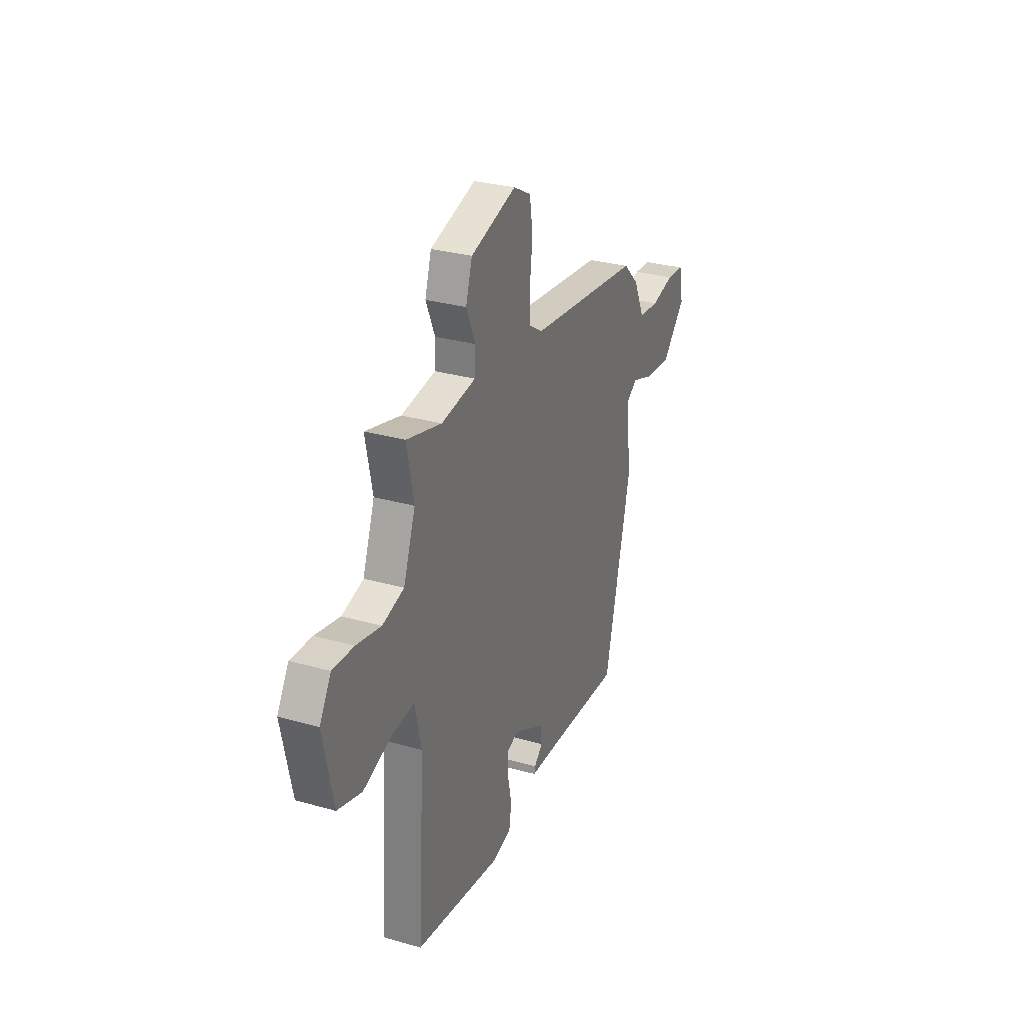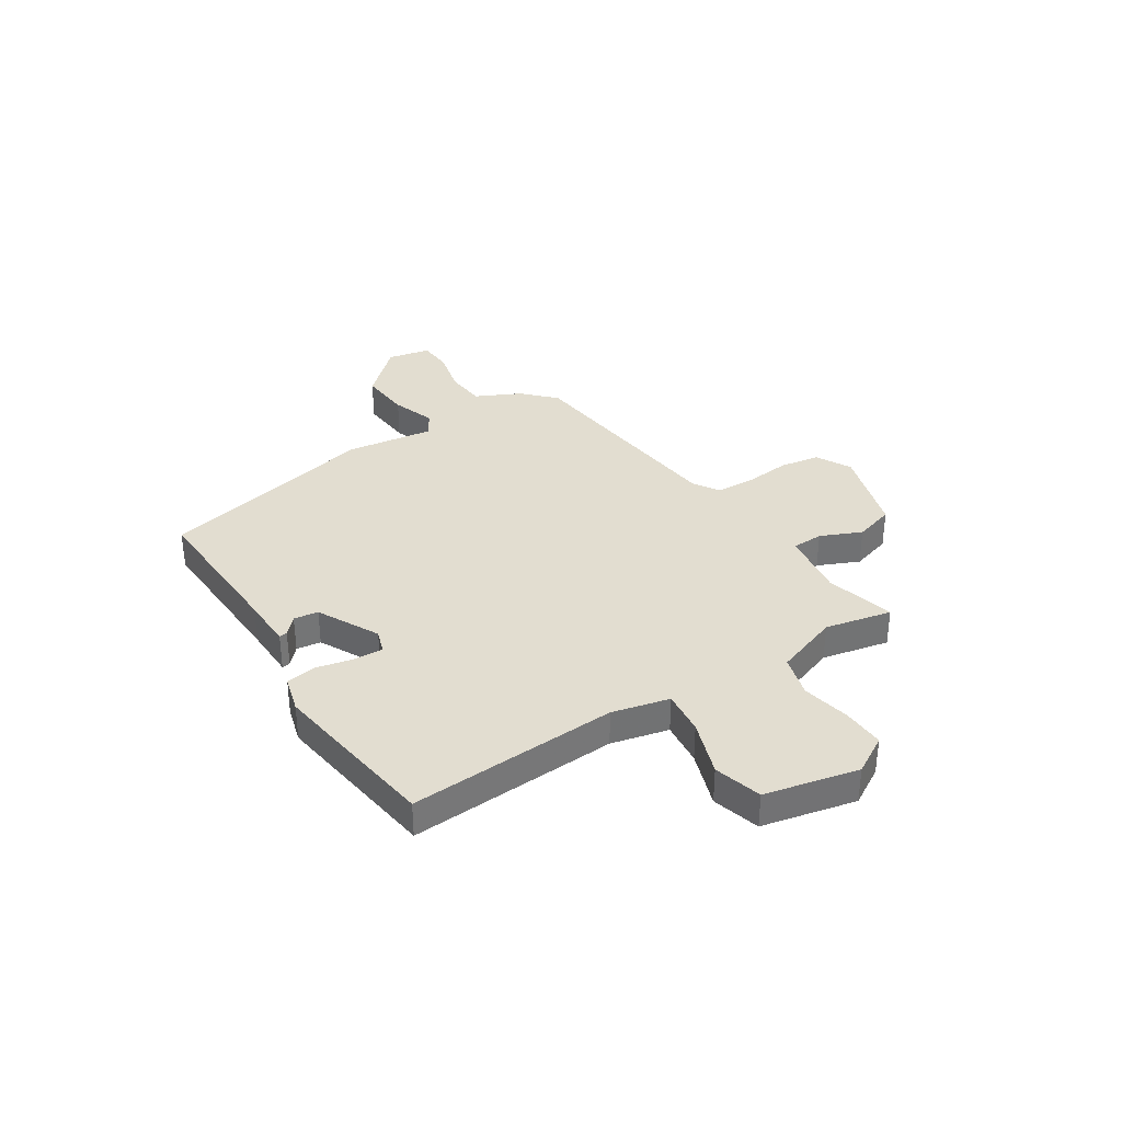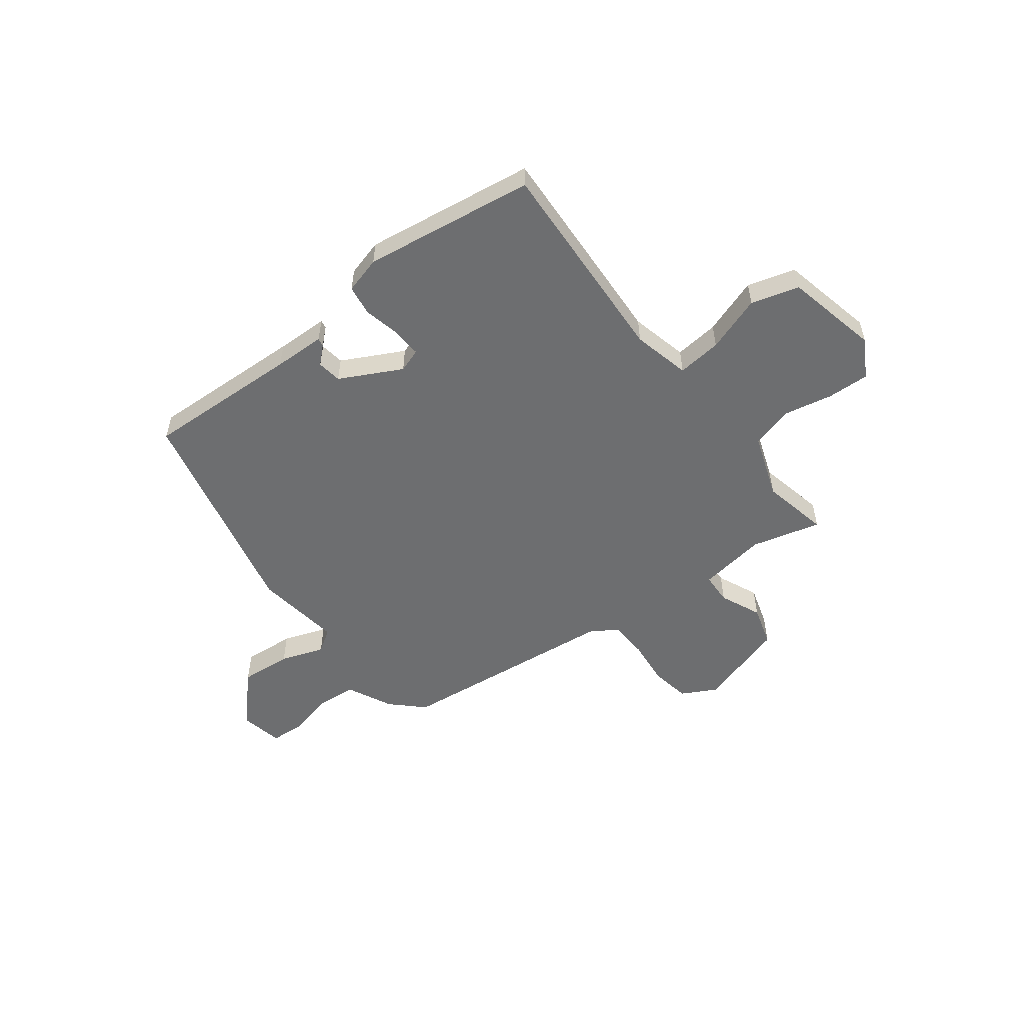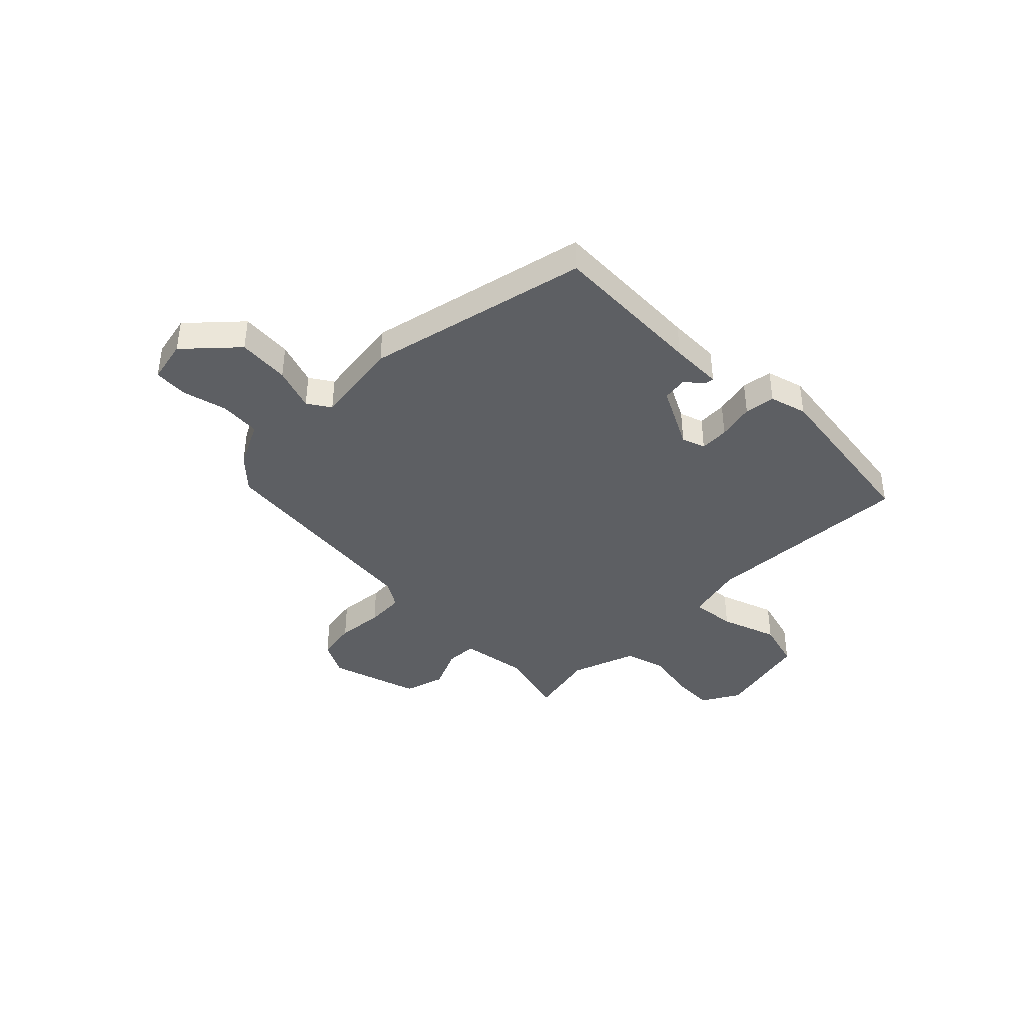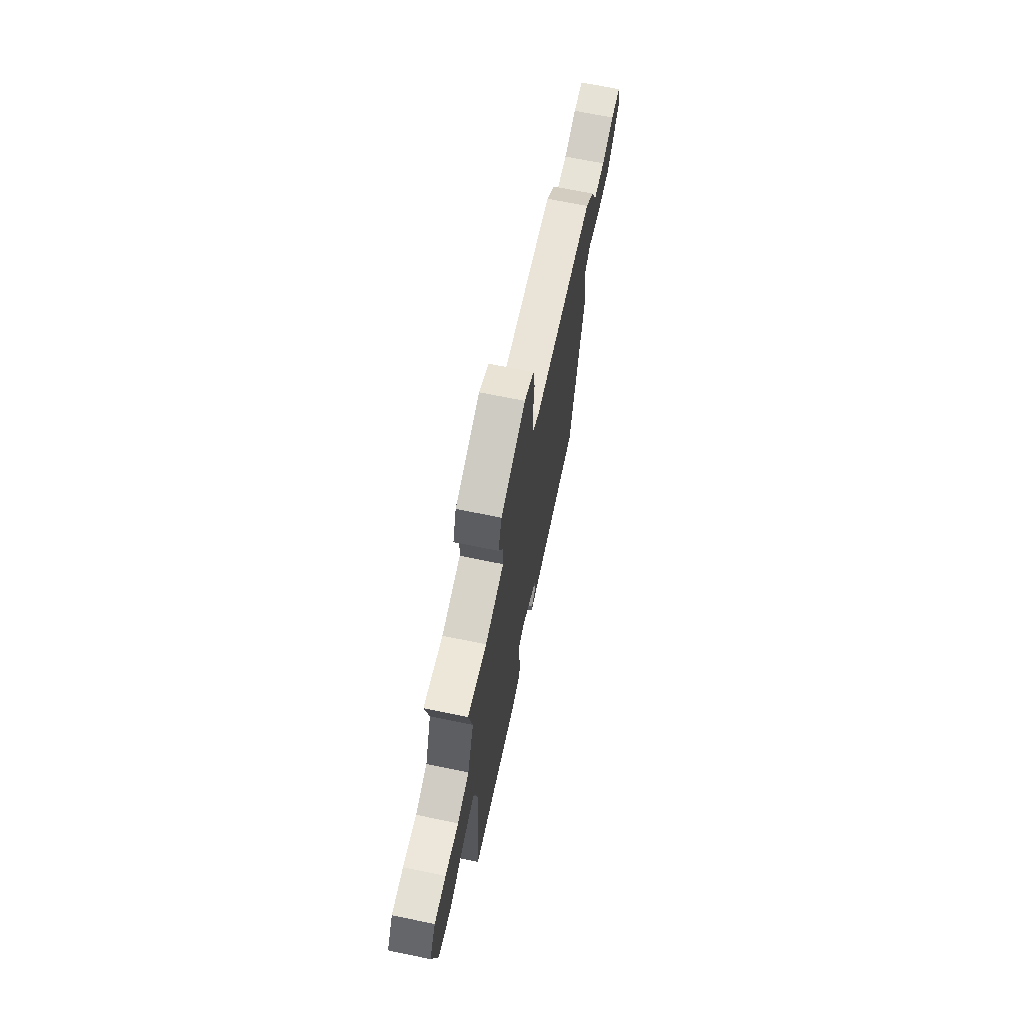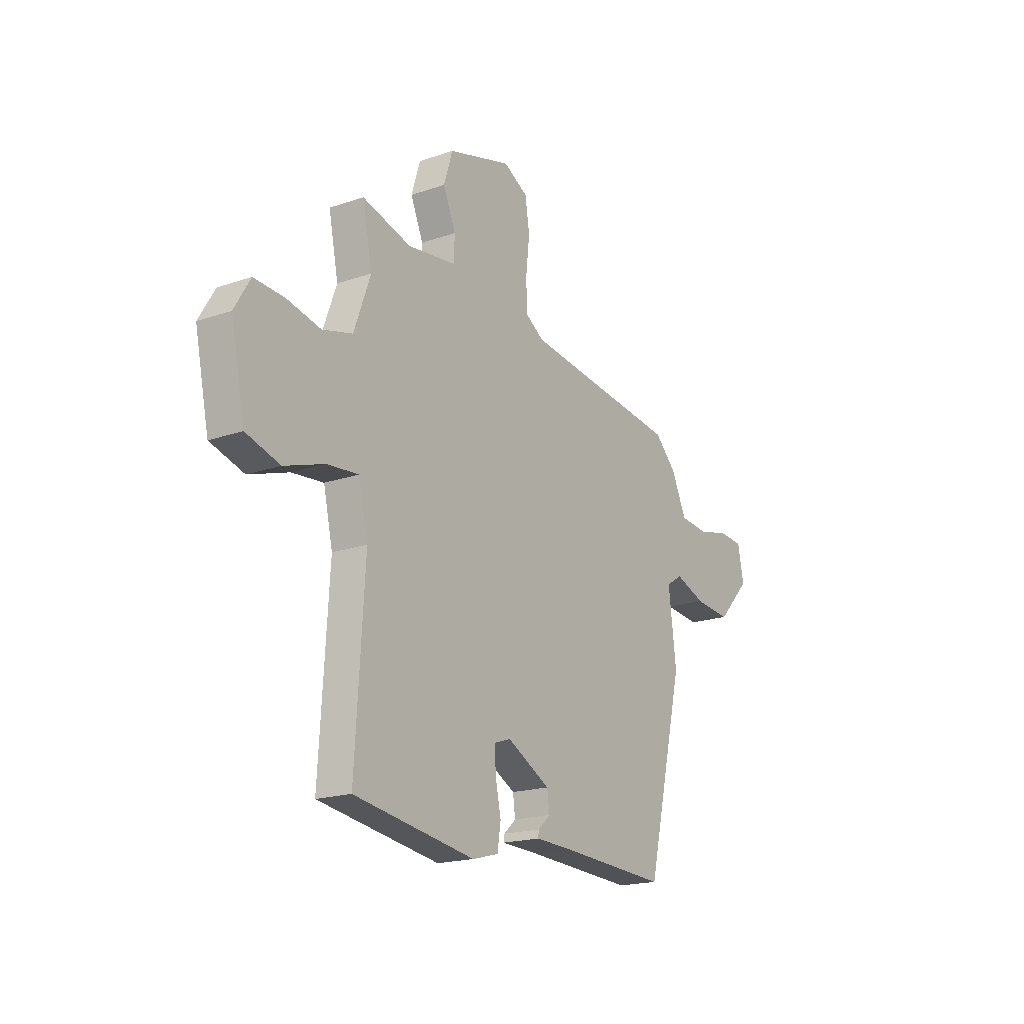
<metadata>
{"format":"obj","ext":"obj","renderer":"f3d","projection":"perspective","resolution":1024,"background":"white","views":[{"elev":29.9,"azim":-67.4,"up":"+Z"},{"elev":35.2,"azim":-122.1,"up":"+Y"},{"elev":-54.2,"azim":-142.1,"up":"+Y"},{"elev":-40.2,"azim":135.8,"up":"+Y"},{"elev":68.2,"azim":-78.3,"up":"+Z"},{"elev":-18.8,"azim":-56.8,"up":"+Z"}]}
</metadata>
<code>
v -0.495 0.07 -0.474
v -0.47 0.07 -0.072
v -0.495 0.07 0.038
v -0.58 0.07 0.03
v -0.688 0.07 -0.006
v -0.779 0.07 0.021
v -0.817 0.07 0.201
v -0.774 0.07 0.273
v -0.694 0.07 0.269
v -0.601 0.07 0.249
v -0.52 0.07 0.271
v -0.475 0.07 0.394
v -0.501 0.07 0.522
v -0.369 0.07 0.486
v -0.239 0.07 0.504
v -0.236 0.07 0.564
v -0.27 0.07 0.643
v -0.246 0.07 0.72
v -0.074 0.07 0.77
v -0.008 0.07 0.734
v 0.004 0.07 0.658
v -0.006 0.07 0.569
v -0.003 0.07 0.495
v 0.047 0.07 0.463
v 0.472 0.07 0.412
v 0.531 0.07 0.354
v 0.572 0.07 0.267
v 0.65 0.07 0.26
v 0.736 0.07 0.28
v 0.801 0.07 0.275
v 0.817 0.07 0.193
v 0.728 0.07 0.1
v 0.629 0.07 0.109
v 0.546 0.07 0.139
v 0.502 0.07 0.111
v 0.523 0.07 -0.056
v 0.422 0.07 -0.478
v 0.126 0.07 -0.463
v 0.027 0.07 -0.46
v 0.03 0.07 -0.444
v 0.063 0.07 -0.414
v 0.057 0.07 -0.367
v -0.06 0.07 -0.305
v -0.105 0.07 -0.32
v -0.103 0.07 -0.376
v -0.088 0.07 -0.447
v -0.097 0.07 -0.505
v -0.168 0.07 -0.524
v -0.495 0 -0.474
v -0.47 0 -0.072
v -0.495 0 0.038
v -0.58 0 0.03
v -0.688 0 -0.006
v -0.779 0 0.021
v -0.817 0 0.201
v -0.774 0 0.273
v -0.694 0 0.269
v -0.601 0 0.249
v -0.52 0 0.271
v -0.475 0 0.394
v -0.501 0 0.522
v -0.369 0 0.486
v -0.239 0 0.504
v -0.236 0 0.564
v -0.27 0 0.643
v -0.246 0 0.72
v -0.074 0 0.77
v -0.008 0 0.734
v 0.004 0 0.658
v -0.006 0 0.569
v -0.003 0 0.495
v 0.047 0 0.463
v 0.472 0 0.412
v 0.531 0 0.354
v 0.572 0 0.267
v 0.65 0 0.26
v 0.736 0 0.28
v 0.801 0 0.275
v 0.817 0 0.193
v 0.728 0 0.1
v 0.629 0 0.109
v 0.546 0 0.139
v 0.502 0 0.111
v 0.523 0 -0.056
v 0.422 0 -0.478
v 0.126 0 -0.463
v 0.027 0 -0.46
v 0.03 0 -0.444
v 0.063 0 -0.414
v 0.057 0 -0.367
v -0.06 0 -0.305
v -0.105 0 -0.32
v -0.103 0 -0.376
v -0.088 0 -0.447
v -0.097 0 -0.505
v -0.168 0 -0.524
f 48 1 2
f 47 48 2
f 46 47 2
f 45 46 2
f 44 45 2 3
f 43 44 3
f 42 43 3
f 38 39 40 41
f 38 41 42
f 37 38 42
f 36 37 42
f 35 36 42
f 32 33 34
f 31 32 34
f 30 31 34
f 29 30 34
f 28 29 34
f 27 28 34 35
f 35 42 3
f 27 35 3
f 26 27 3
f 25 26 3
f 24 25 3
f 20 21 22
f 19 20 22
f 18 19 22
f 17 18 22
f 16 17 22
f 15 16 22 23
f 24 3 4
f 23 24 4
f 15 23 4
f 14 15 4
f 8 9 10
f 7 8 10
f 6 7 10
f 5 6 10
f 4 5 10
f 4 10 11
f 14 4 11 12
f 12 13 14
f 50 49 96
f 50 96 95
f 50 95 94
f 50 94 93
f 51 50 93 92
f 51 92 91
f 51 91 90
f 89 88 87 86
f 90 89 86
f 90 86 85
f 90 85 84
f 90 84 83
f 82 81 80
f 82 80 79
f 82 79 78
f 82 78 77
f 82 77 76
f 83 82 76 75
f 51 90 83
f 51 83 75
f 51 75 74
f 51 74 73
f 51 73 72
f 70 69 68
f 70 68 67
f 70 67 66
f 70 66 65
f 70 65 64
f 71 70 64 63
f 52 51 72
f 52 72 71
f 52 71 63
f 52 63 62
f 58 57 56
f 58 56 55
f 58 55 54
f 58 54 53
f 58 53 52
f 59 58 52
f 60 59 52 62
f 62 61 60
f 1 49 50 2
f 2 50 51 3
f 3 51 52 4
f 4 52 53 5
f 5 53 54 6
f 6 54 55 7
f 7 55 56 8
f 8 56 57 9
f 9 57 58 10
f 10 58 59 11
f 11 59 60 12
f 12 60 61 13
f 13 61 62 14
f 14 62 63 15
f 15 63 64 16
f 16 64 65 17
f 17 65 66 18
f 18 66 67 19
f 19 67 68 20
f 20 68 69 21
f 21 69 70 22
f 22 70 71 23
f 23 71 72 24
f 24 72 73 25
f 25 73 74 26
f 26 74 75 27
f 27 75 76 28
f 28 76 77 29
f 29 77 78 30
f 30 78 79 31
f 31 79 80 32
f 32 80 81 33
f 33 81 82 34
f 34 82 83 35
f 35 83 84 36
f 36 84 85 37
f 37 85 86 38
f 38 86 87 39
f 39 87 88 40
f 40 88 89 41
f 41 89 90 42
f 42 90 91 43
f 43 91 92 44
f 44 92 93 45
f 45 93 94 46
f 46 94 95 47
f 47 95 96 48
f 48 96 49 1

</code>
